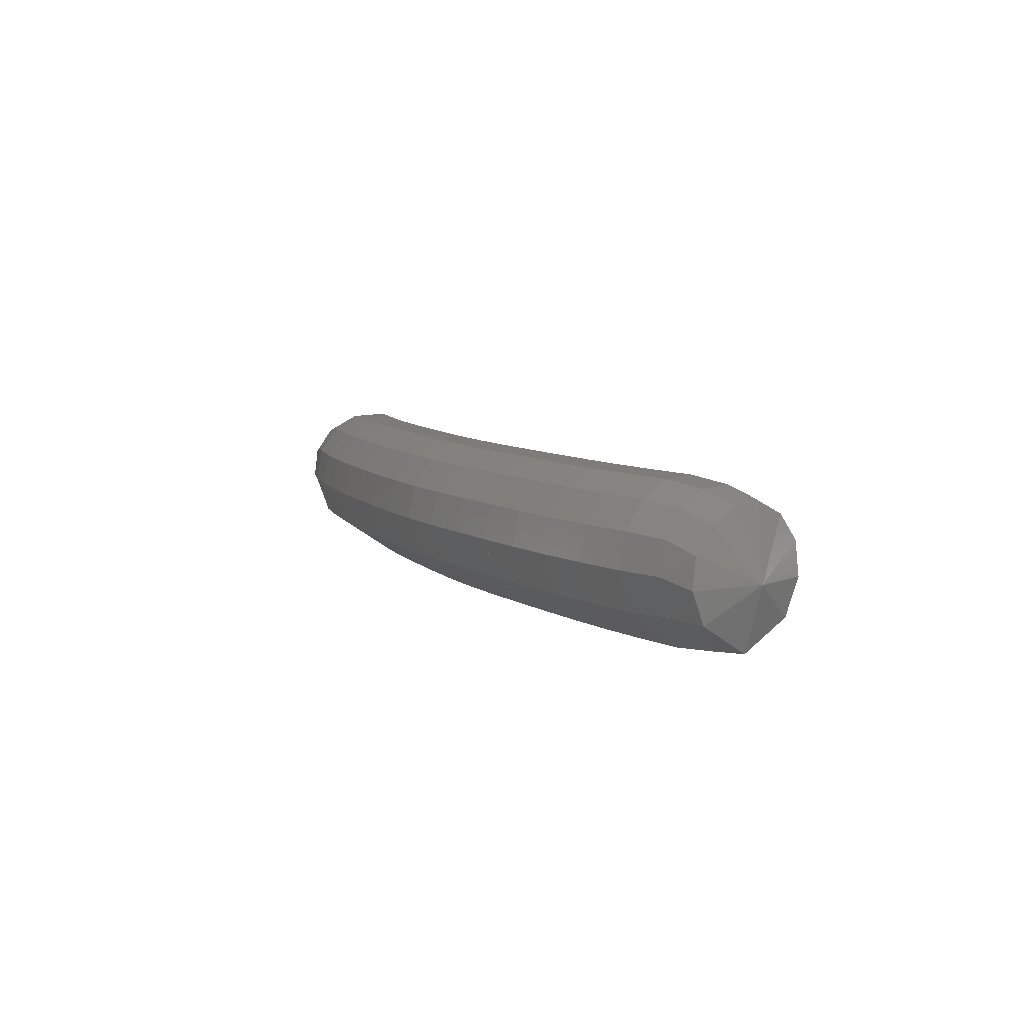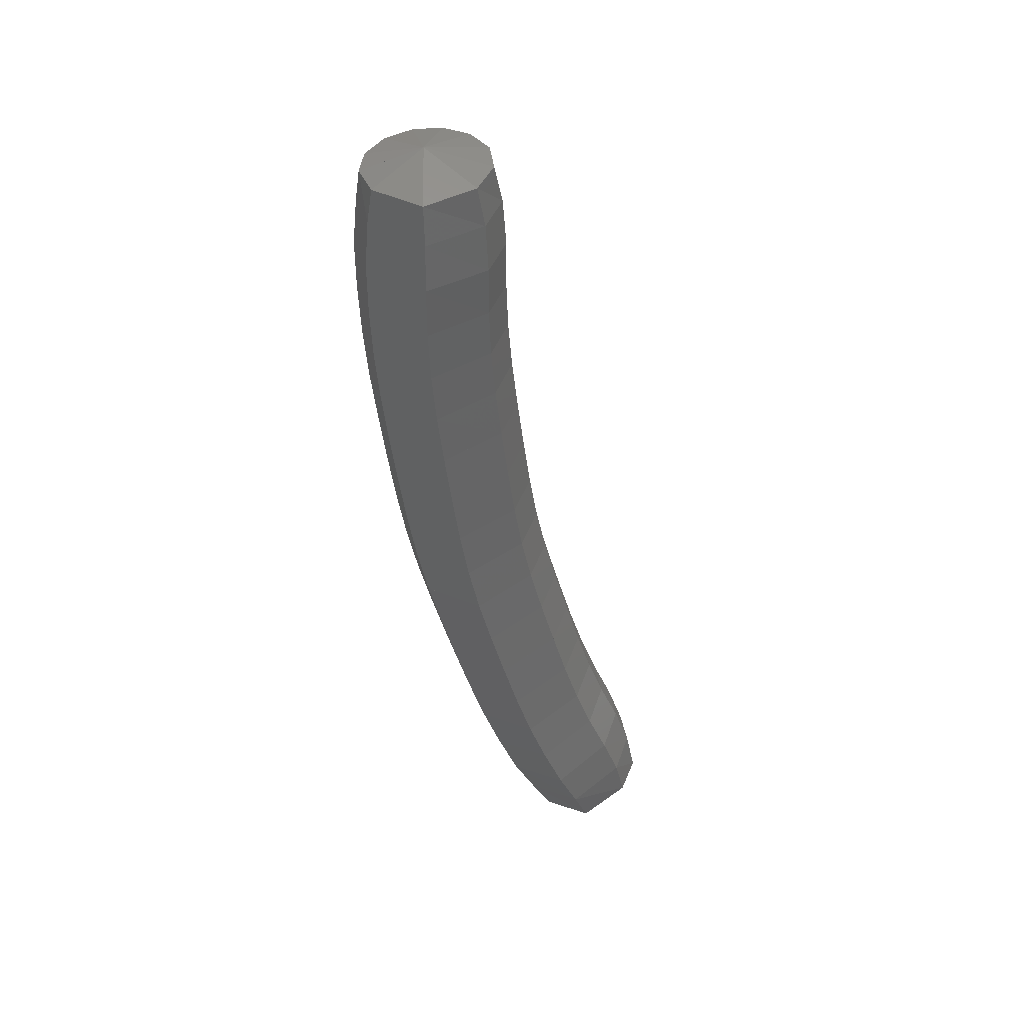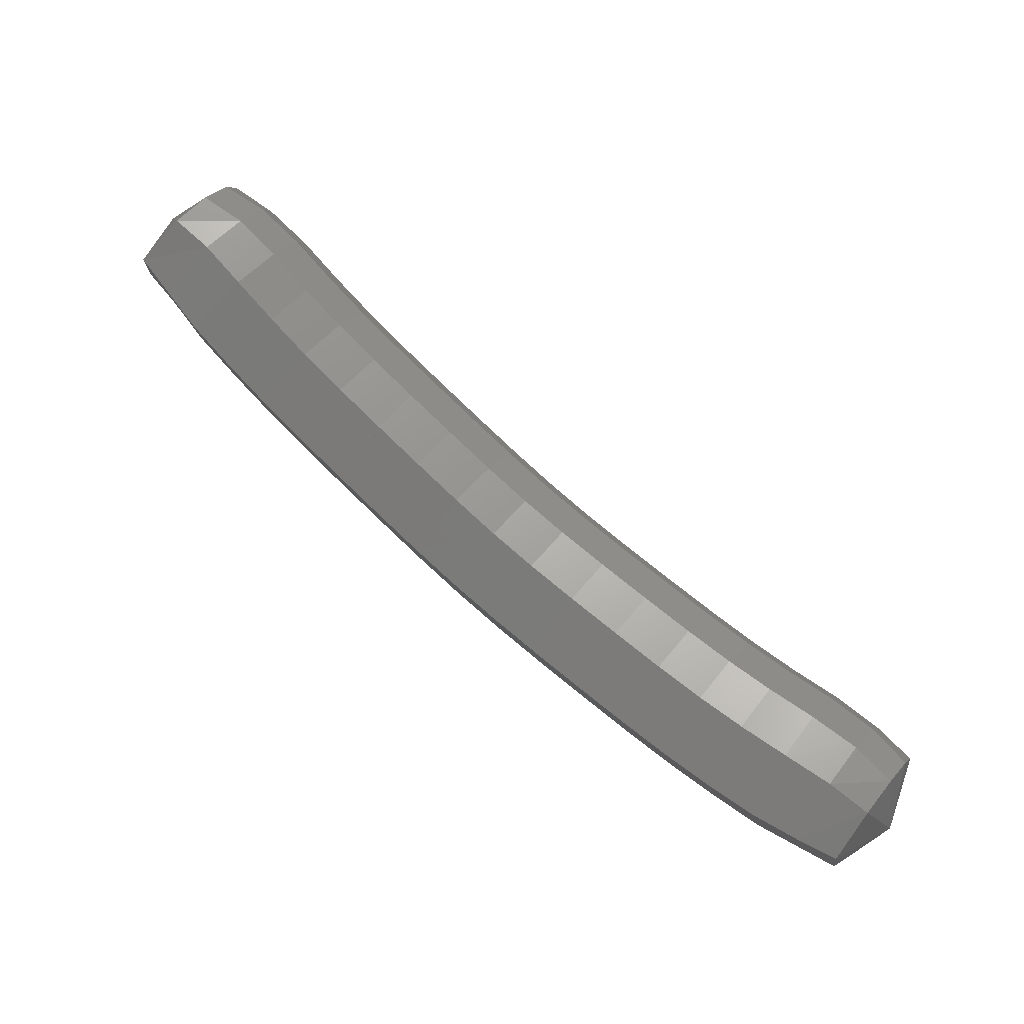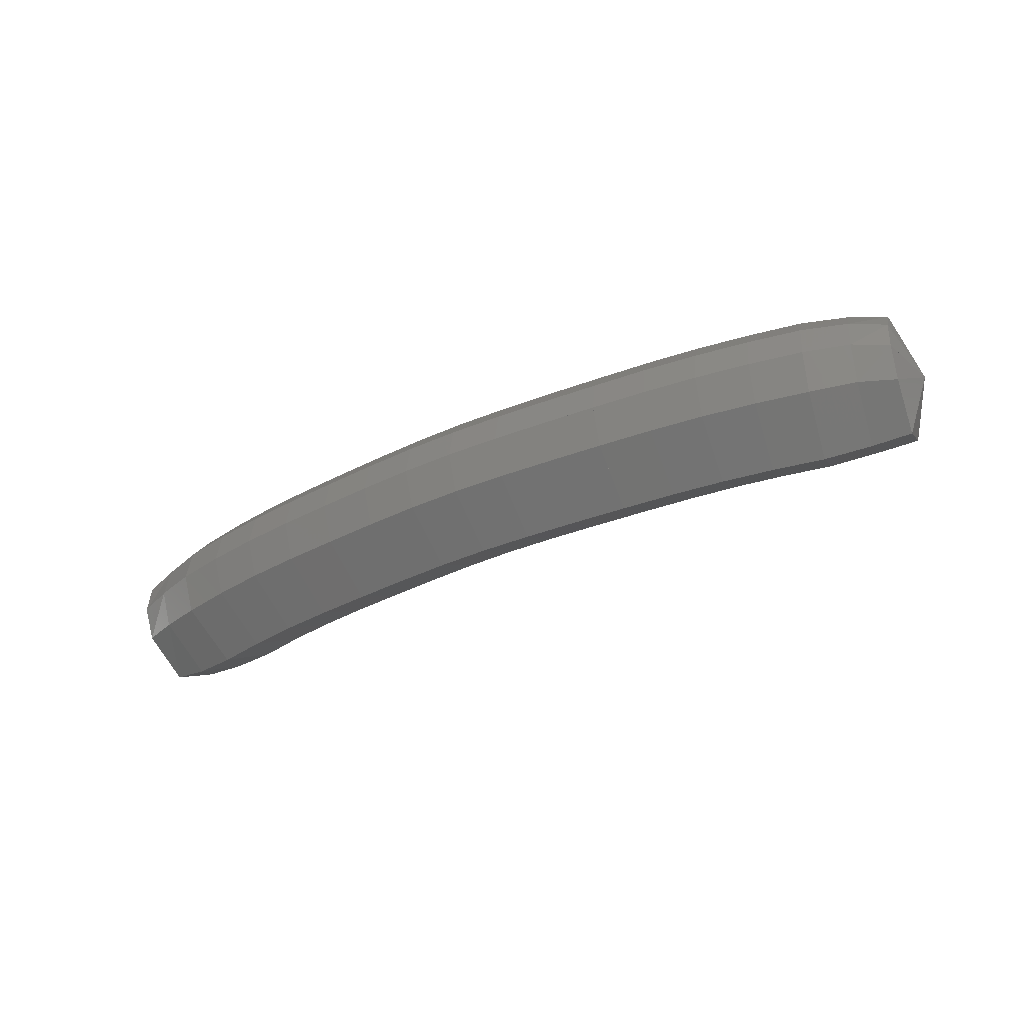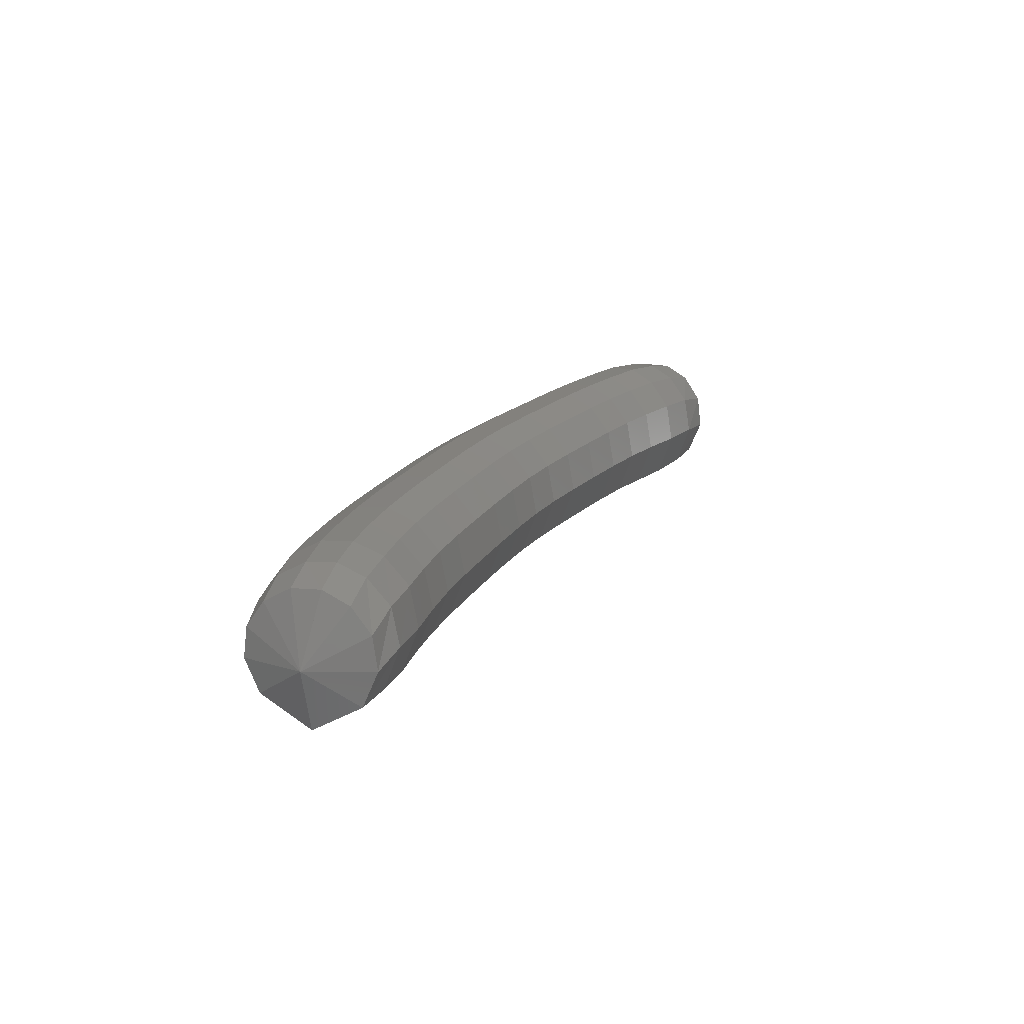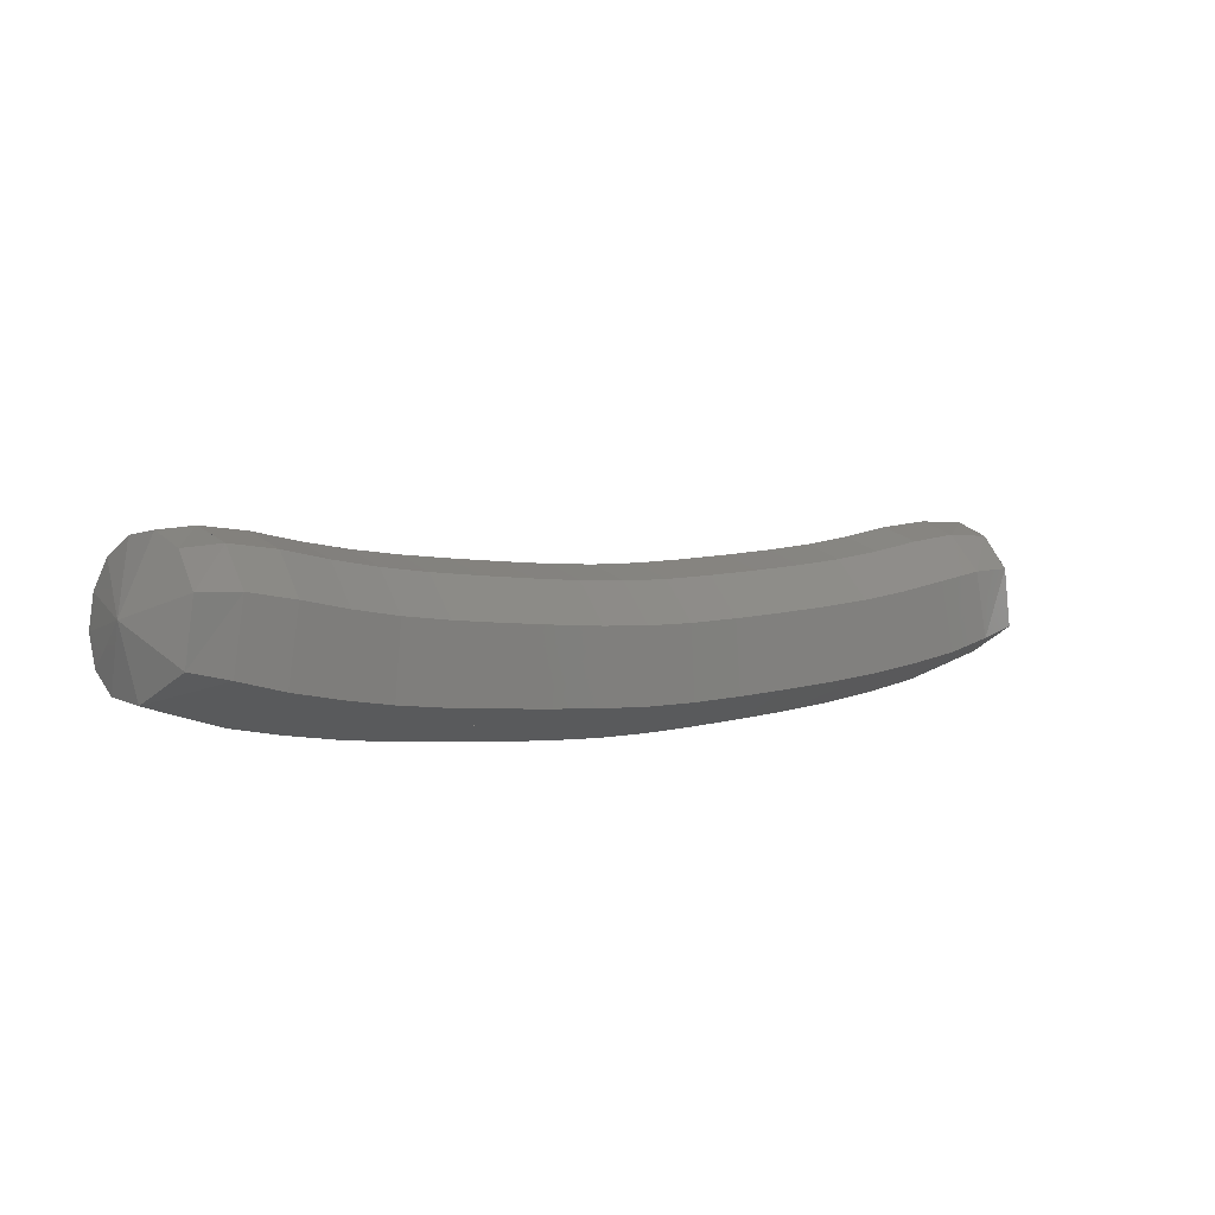
<metadata>
{"format":"stl","ext":"stl","renderer":"f3d","projection":"perspective","resolution":1024,"background":"white","views":[{"elev":8.0,"azim":87.0,"up":"+Z"},{"elev":-47.0,"azim":124.5,"up":"+Z"},{"elev":38.3,"azim":-144.5,"up":"+Y"},{"elev":-36.8,"azim":53.9,"up":"+Z"},{"elev":18.0,"azim":137.6,"up":"+Z"},{"elev":39.6,"azim":144.9,"up":"+Y"}]}
</metadata>
<code>
# stl→obj: 211 verts, 440 faces
v -49.32 58.98 260.9
v -49.22 59.01 260.5
v -49.28 59.23 260.7
v -49.04 59.05 260.5
v -49.09 59.31 260.6
v -48.82 59.1 260.5
v -48.87 59.36 260.6
v -48.59 59.14 260.5
v -48.65 59.41 260.6
v -48.35 59.2 260.5
v -48.43 59.47 260.6
v -48.12 59.28 260.5
v -48.2 59.54 260.6
v -47.88 59.36 260.5
v -47.97 59.62 260.6
v -47.63 59.45 260.5
v -47.72 59.7 260.6
v -47.4 59.53 260.5
v -47.5 59.79 260.6
v -47.17 59.63 260.5
v -47.28 59.88 260.6
v -46.95 59.73 260.5
v -47.07 59.98 260.6
v -46.72 59.85 260.5
v -46.85 60.09 260.6
v -46.49 59.97 260.5
v -46.62 60.21 260.6
v -46.27 60.09 260.5
v -46.4 60.33 260.6
v -46.05 60.22 260.5
v -46.19 60.45 260.6
v -45.85 60.35 260.5
v -46 60.57 260.6
v -45.65 60.48 260.5
v -45.8 60.71 260.6
v -45.46 60.61 260.5
v -45.61 60.83 260.6
v -45.31 60.72 260.5
v -45.43 60.91 260.6
v -45.22 60.77 260.8
v -49.3 59.3 260.8
v -49.11 59.38 260.8
v -48.89 59.44 260.8
v -48.66 59.49 260.8
v -48.45 59.54 260.8
v -48.23 59.61 260.8
v -47.99 59.69 260.8
v -47.75 59.78 260.8
v -47.52 59.86 260.8
v -47.31 59.95 260.8
v -47.1 60.05 260.8
v -46.88 60.16 260.8
v -46.65 60.28 260.8
v -46.43 60.4 260.8
v -46.23 60.52 260.8
v -46.04 60.64 260.8
v -45.85 60.77 260.8
v -45.65 60.89 260.8
v -45.47 60.97 260.8
v -49.3 59.28 261
v -49.1 59.35 261
v -48.88 59.41 261
v -48.65 59.45 261
v -48.44 59.51 261
v -48.22 59.58 261
v -47.98 59.66 261
v -47.74 59.74 261
v -47.51 59.83 261
v -47.3 59.92 261
v -47.09 60.02 261
v -46.87 60.13 261
v -46.64 60.25 261
v -46.42 60.37 261
v -46.21 60.49 261
v -46.02 60.61 261
v -45.83 60.74 261
v -45.63 60.86 261
v -45.46 60.95 261
v -49.27 59.19 261.1
v -49.08 59.24 261.1
v -48.86 59.3 261.2
v -48.63 59.34 261.2
v -48.41 59.4 261.2
v -48.18 59.47 261.2
v -47.94 59.55 261.2
v -47.7 59.64 261.2
v -47.47 59.72 261.2
v -47.25 59.81 261.2
v -47.04 59.92 261.2
v -46.81 60.03 261.2
v -46.58 60.15 261.2
v -46.36 60.27 261.2
v -46.16 60.39 261.2
v -45.96 60.52 261.2
v -45.76 60.65 261.2
v -45.57 60.77 261.1
v -45.41 60.88 261.1
v -49.24 59.07 261.2
v -49.05 59.12 261.2
v -48.83 59.16 261.2
v -48.6 59.21 261.2
v -48.37 59.27 261.2
v -48.14 59.34 261.2
v -47.9 59.42 261.2
v -47.66 59.51 261.2
v -47.42 59.6 261.2
v -47.2 59.69 261.2
v -46.98 59.8 261.2
v -46.75 59.91 261.2
v -46.52 60.03 261.2
v -46.3 60.15 261.2
v -46.09 60.27 261.2
v -45.88 60.4 261.2
v -45.68 60.54 261.2
v -45.5 60.67 261.2
v -45.34 60.77 261.1
v -49.2 58.94 261.2
v -49.02 58.98 261.2
v -48.81 59.02 261.2
v -48.57 59.07 261.2
v -48.33 59.13 261.2
v -48.1 59.2 261.2
v -47.85 59.29 261.2
v -47.61 59.37 261.2
v -47.37 59.46 261.2
v -47.14 59.56 261.2
v -46.92 59.67 261.2
v -46.69 59.78 261.2
v -46.45 59.9 261.2
v -46.23 60.03 261.2
v -46.01 60.15 261.2
v -45.8 60.28 261.2
v -45.6 60.42 261.2
v -45.42 60.55 261.2
v -45.27 60.66 261.1
v -49.17 58.82 261.1
v -49 58.86 261.1
v -48.78 58.89 261.1
v -48.54 58.94 261.1
v -48.3 59 261.1
v -48.05 59.07 261.1
v -47.81 59.16 261.1
v -47.56 59.25 261.1
v -47.32 59.34 261.1
v -47.09 59.43 261.1
v -46.86 59.54 261.1
v -46.62 59.66 261.1
v -46.39 59.78 261.1
v -46.16 59.91 261.1
v -45.94 60.03 261.1
v -45.73 60.17 261.1
v -45.52 60.31 261.1
v -45.35 60.45 261.1
v -45.2 60.55 261.1
v -49.15 58.74 261
v -48.98 58.77 261
v -48.76 58.79 261
v -48.52 58.84 261
v -48.27 58.91 261
v -48.02 58.98 261
v -47.77 59.07 261
v -47.53 59.15 261
v -47.29 59.25 261
v -47.05 59.35 261
v -46.81 59.46 261
v -46.58 59.58 261
v -46.35 59.7 261
v -46.12 59.82 261
v -45.89 59.95 261
v -45.68 60.09 261
v -45.47 60.23 261
v -45.3 60.37 261
v -45.16 60.48 261
v -49.14 58.73 260.8
v -48.97 58.74 260.8
v -48.76 58.76 260.8
v -48.51 58.81 260.8
v -48.26 58.88 260.8
v -48.01 58.95 260.8
v -47.77 59.04 260.8
v -47.52 59.13 260.8
v -47.27 59.22 260.8
v -47.04 59.32 260.8
v -46.8 59.43 260.8
v -46.57 59.55 260.8
v -46.33 59.67 260.8
v -46.1 59.79 260.8
v -45.88 59.92 260.8
v -45.66 60.06 260.8
v -45.45 60.21 260.8
v -45.28 60.35 260.8
v -45.15 60.47 260.8
v -49.16 58.79 260.7
v -48.98 58.8 260.7
v -48.77 58.83 260.7
v -48.53 58.88 260.7
v -48.28 58.94 260.7
v -48.03 59.02 260.7
v -47.79 59.1 260.7
v -47.54 59.19 260.7
v -47.3 59.28 260.7
v -47.06 59.38 260.7
v -46.83 59.49 260.7
v -46.6 59.61 260.7
v -46.36 59.73 260.7
v -46.13 59.85 260.7
v -45.91 59.98 260.7
v -45.69 60.12 260.7
v -45.49 60.26 260.7
v -45.32 60.4 260.7
v -45.18 60.52 260.7
f 1 1 2
f 2 1 3
f 2 3 4
f 4 3 5
f 4 5 6
f 6 5 7
f 6 7 8
f 8 7 9
f 8 9 10
f 10 9 11
f 10 11 12
f 12 11 13
f 12 13 14
f 14 13 15
f 14 15 16
f 16 15 17
f 16 17 18
f 18 17 19
f 18 19 20
f 20 19 21
f 20 21 22
f 22 21 23
f 22 23 24
f 24 23 25
f 24 25 26
f 26 25 27
f 26 27 28
f 28 27 29
f 28 29 30
f 30 29 31
f 30 31 32
f 32 31 33
f 32 33 34
f 34 33 35
f 34 35 36
f 36 35 37
f 36 37 38
f 38 37 39
f 38 39 40
f 40 39 40
f 1 1 3
f 3 1 41
f 3 41 5
f 5 41 42
f 5 42 7
f 7 42 43
f 7 43 9
f 9 43 44
f 9 44 11
f 11 44 45
f 11 45 13
f 13 45 46
f 13 46 15
f 15 46 47
f 15 47 17
f 17 47 48
f 17 48 19
f 19 48 49
f 19 49 21
f 21 49 50
f 21 50 23
f 23 50 51
f 23 51 25
f 25 51 52
f 25 52 27
f 27 52 53
f 27 53 29
f 29 53 54
f 29 54 31
f 31 54 55
f 31 55 33
f 33 55 56
f 33 56 35
f 35 56 57
f 35 57 37
f 37 57 58
f 37 58 39
f 39 58 59
f 39 59 40
f 40 59 40
f 1 1 41
f 41 1 60
f 41 60 42
f 42 60 61
f 42 61 43
f 43 61 62
f 43 62 44
f 44 62 63
f 44 63 45
f 45 63 64
f 45 64 46
f 46 64 65
f 46 65 47
f 47 65 66
f 47 66 48
f 48 66 67
f 48 67 49
f 49 67 68
f 49 68 50
f 50 68 69
f 50 69 51
f 51 69 70
f 51 70 52
f 52 70 71
f 52 71 53
f 53 71 72
f 53 72 54
f 54 72 73
f 54 73 55
f 55 73 74
f 55 74 56
f 56 74 75
f 56 75 57
f 57 75 76
f 57 76 58
f 58 76 77
f 58 77 59
f 59 77 78
f 59 78 40
f 40 78 40
f 1 1 60
f 60 1 79
f 60 79 61
f 61 79 80
f 61 80 62
f 62 80 81
f 62 81 63
f 63 81 82
f 63 82 64
f 64 82 83
f 64 83 65
f 65 83 84
f 65 84 66
f 66 84 85
f 66 85 67
f 67 85 86
f 67 86 68
f 68 86 87
f 68 87 69
f 69 87 88
f 69 88 70
f 70 88 89
f 70 89 71
f 71 89 90
f 71 90 72
f 72 90 91
f 72 91 73
f 73 91 92
f 73 92 74
f 74 92 93
f 74 93 75
f 75 93 94
f 75 94 76
f 76 94 95
f 76 95 77
f 77 95 96
f 77 96 78
f 78 96 97
f 78 97 40
f 40 97 40
f 1 1 79
f 79 1 98
f 79 98 80
f 80 98 99
f 80 99 81
f 81 99 100
f 81 100 82
f 82 100 101
f 82 101 83
f 83 101 102
f 83 102 84
f 84 102 103
f 84 103 85
f 85 103 104
f 85 104 86
f 86 104 105
f 86 105 87
f 87 105 106
f 87 106 88
f 88 106 107
f 88 107 89
f 89 107 108
f 89 108 90
f 90 108 109
f 90 109 91
f 91 109 110
f 91 110 92
f 92 110 111
f 92 111 93
f 93 111 112
f 93 112 94
f 94 112 113
f 94 113 95
f 95 113 114
f 95 114 96
f 96 114 115
f 96 115 97
f 97 115 116
f 97 116 40
f 40 116 40
f 1 1 98
f 98 1 117
f 98 117 99
f 99 117 118
f 99 118 100
f 100 118 119
f 100 119 101
f 101 119 120
f 101 120 102
f 102 120 121
f 102 121 103
f 103 121 122
f 103 122 104
f 104 122 123
f 104 123 105
f 105 123 124
f 105 124 106
f 106 124 125
f 106 125 107
f 107 125 126
f 107 126 108
f 108 126 127
f 108 127 109
f 109 127 128
f 109 128 110
f 110 128 129
f 110 129 111
f 111 129 130
f 111 130 112
f 112 130 131
f 112 131 113
f 113 131 132
f 113 132 114
f 114 132 133
f 114 133 115
f 115 133 134
f 115 134 116
f 116 134 135
f 116 135 40
f 40 135 40
f 1 1 117
f 117 1 136
f 117 136 118
f 118 136 137
f 118 137 119
f 119 137 138
f 119 138 120
f 120 138 139
f 120 139 121
f 121 139 140
f 121 140 122
f 122 140 141
f 122 141 123
f 123 141 142
f 123 142 124
f 124 142 143
f 124 143 125
f 125 143 144
f 125 144 126
f 126 144 145
f 126 145 127
f 127 145 146
f 127 146 128
f 128 146 147
f 128 147 129
f 129 147 148
f 129 148 130
f 130 148 149
f 130 149 131
f 131 149 150
f 131 150 132
f 132 150 151
f 132 151 133
f 133 151 152
f 133 152 134
f 134 152 153
f 134 153 135
f 135 153 154
f 135 154 40
f 40 154 40
f 1 1 136
f 136 1 155
f 136 155 137
f 137 155 156
f 137 156 138
f 138 156 157
f 138 157 139
f 139 157 158
f 139 158 140
f 140 158 159
f 140 159 141
f 141 159 160
f 141 160 142
f 142 160 161
f 142 161 143
f 143 161 162
f 143 162 144
f 144 162 163
f 144 163 145
f 145 163 164
f 145 164 146
f 146 164 165
f 146 165 147
f 147 165 166
f 147 166 148
f 148 166 167
f 148 167 149
f 149 167 168
f 149 168 150
f 150 168 169
f 150 169 151
f 151 169 170
f 151 170 152
f 152 170 171
f 152 171 153
f 153 171 172
f 153 172 154
f 154 172 173
f 154 173 40
f 40 173 40
f 1 1 155
f 155 1 174
f 155 174 156
f 156 174 175
f 156 175 157
f 157 175 176
f 157 176 158
f 158 176 177
f 158 177 159
f 159 177 178
f 159 178 160
f 160 178 179
f 160 179 161
f 161 179 180
f 161 180 162
f 162 180 181
f 162 181 163
f 163 181 182
f 163 182 164
f 164 182 183
f 164 183 165
f 165 183 184
f 165 184 166
f 166 184 185
f 166 185 167
f 167 185 186
f 167 186 168
f 168 186 187
f 168 187 169
f 169 187 188
f 169 188 170
f 170 188 189
f 170 189 171
f 171 189 190
f 171 190 172
f 172 190 191
f 172 191 173
f 173 191 192
f 173 192 40
f 40 192 40
f 1 1 174
f 174 1 193
f 174 193 175
f 175 193 194
f 175 194 176
f 176 194 195
f 176 195 177
f 177 195 196
f 177 196 178
f 178 196 197
f 178 197 179
f 179 197 198
f 179 198 180
f 180 198 199
f 180 199 181
f 181 199 200
f 181 200 182
f 182 200 201
f 182 201 183
f 183 201 202
f 183 202 184
f 184 202 203
f 184 203 185
f 185 203 204
f 185 204 186
f 186 204 205
f 186 205 187
f 187 205 206
f 187 206 188
f 188 206 207
f 188 207 189
f 189 207 208
f 189 208 190
f 190 208 209
f 190 209 191
f 191 209 210
f 191 210 192
f 192 210 211
f 192 211 40
f 40 211 40
f 1 1 193
f 193 1 2
f 193 2 194
f 194 2 4
f 194 4 195
f 195 4 6
f 195 6 196
f 196 6 8
f 196 8 197
f 197 8 10
f 197 10 198
f 198 10 12
f 198 12 199
f 199 12 14
f 199 14 200
f 200 14 16
f 200 16 201
f 201 16 18
f 201 18 202
f 202 18 20
f 202 20 203
f 203 20 22
f 203 22 204
f 204 22 24
f 204 24 205
f 205 24 26
f 205 26 206
f 206 26 28
f 206 28 207
f 207 28 30
f 207 30 208
f 208 30 32
f 208 32 209
f 209 32 34
f 209 34 210
f 210 34 36
f 210 36 211
f 211 36 38
f 211 38 40
f 40 38 40

</code>
